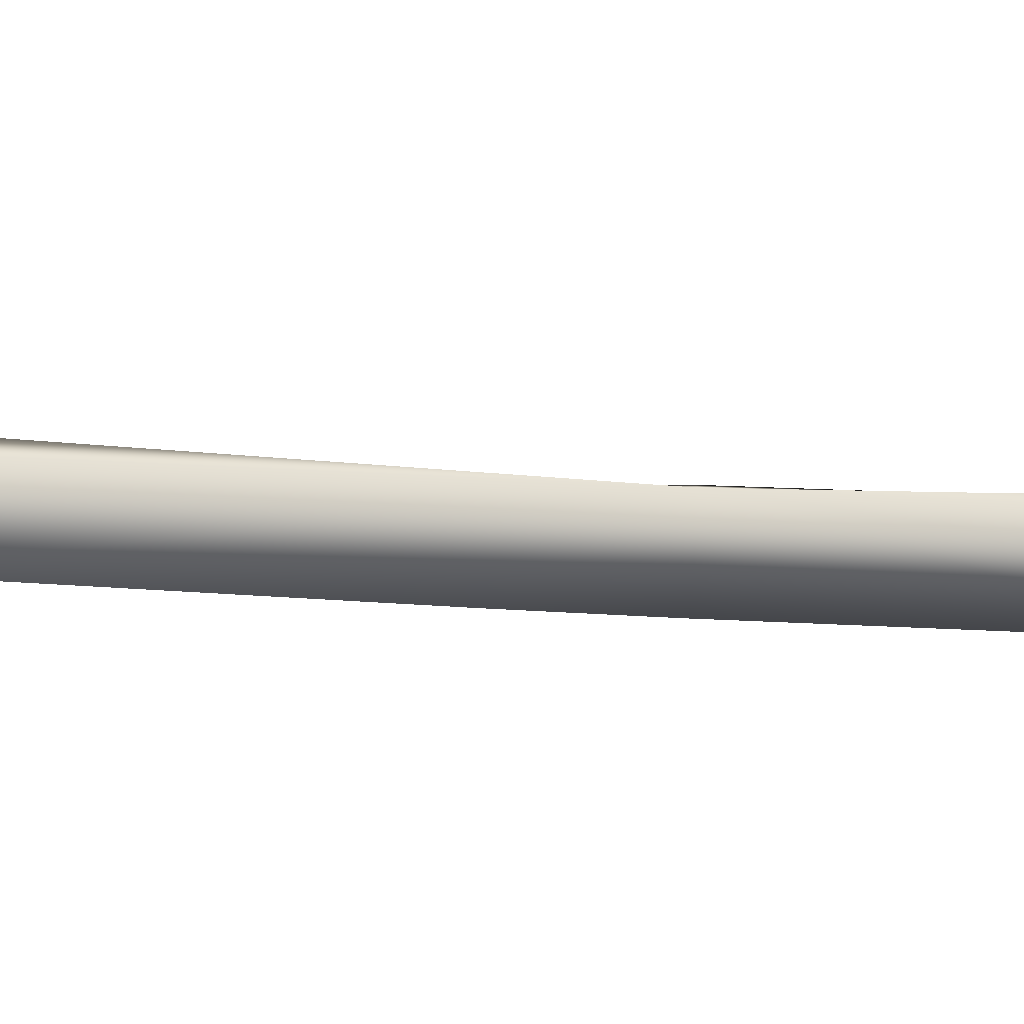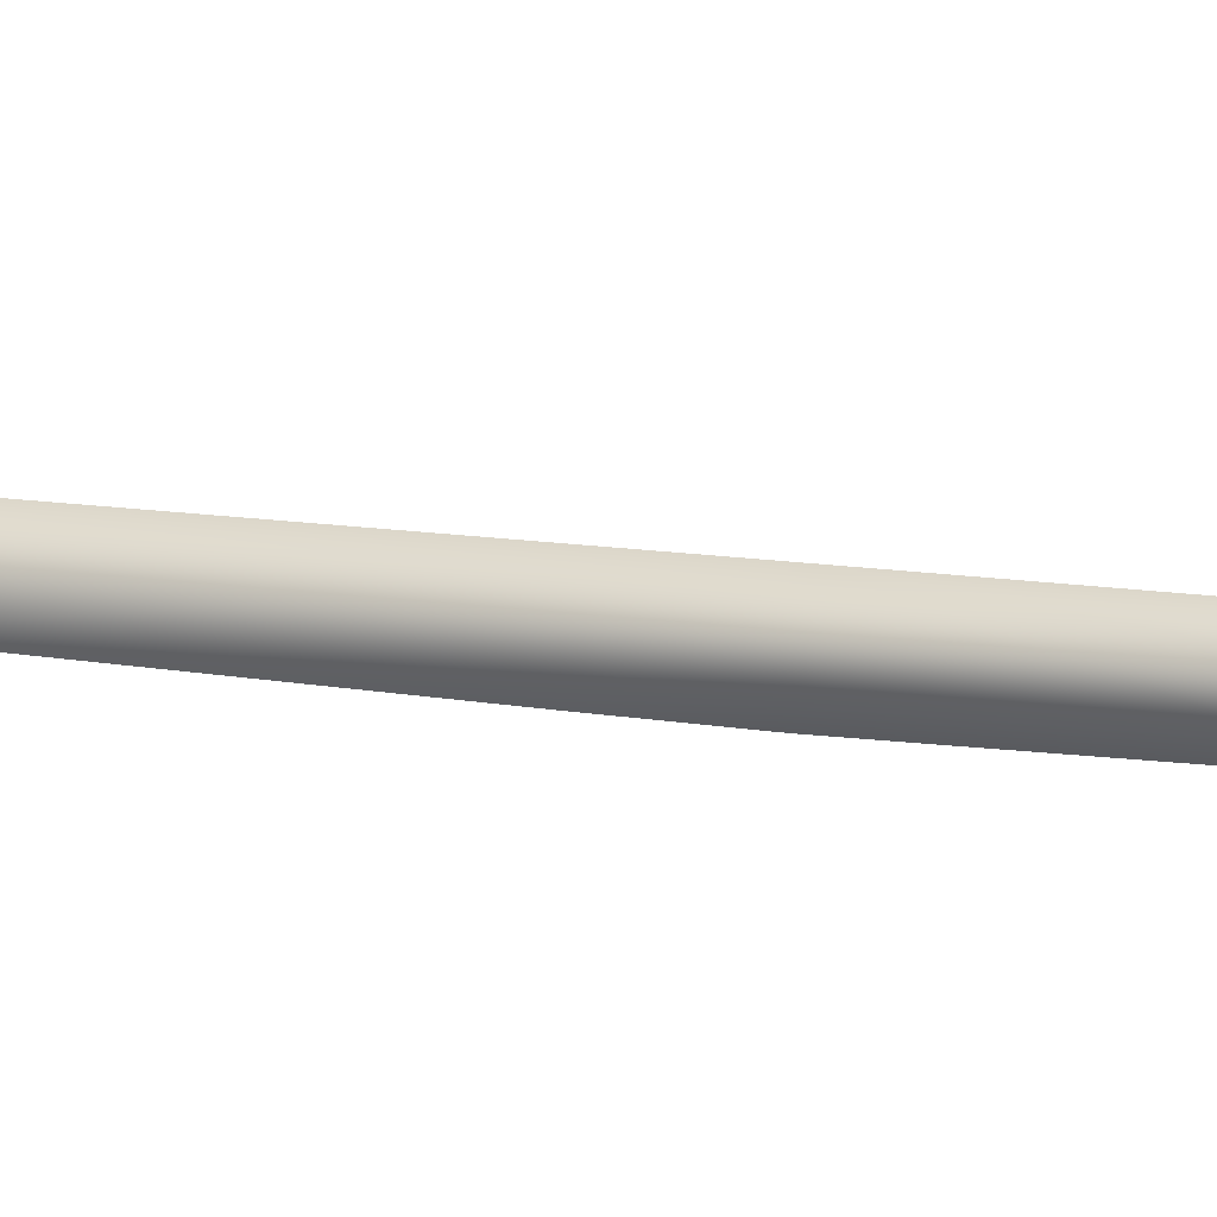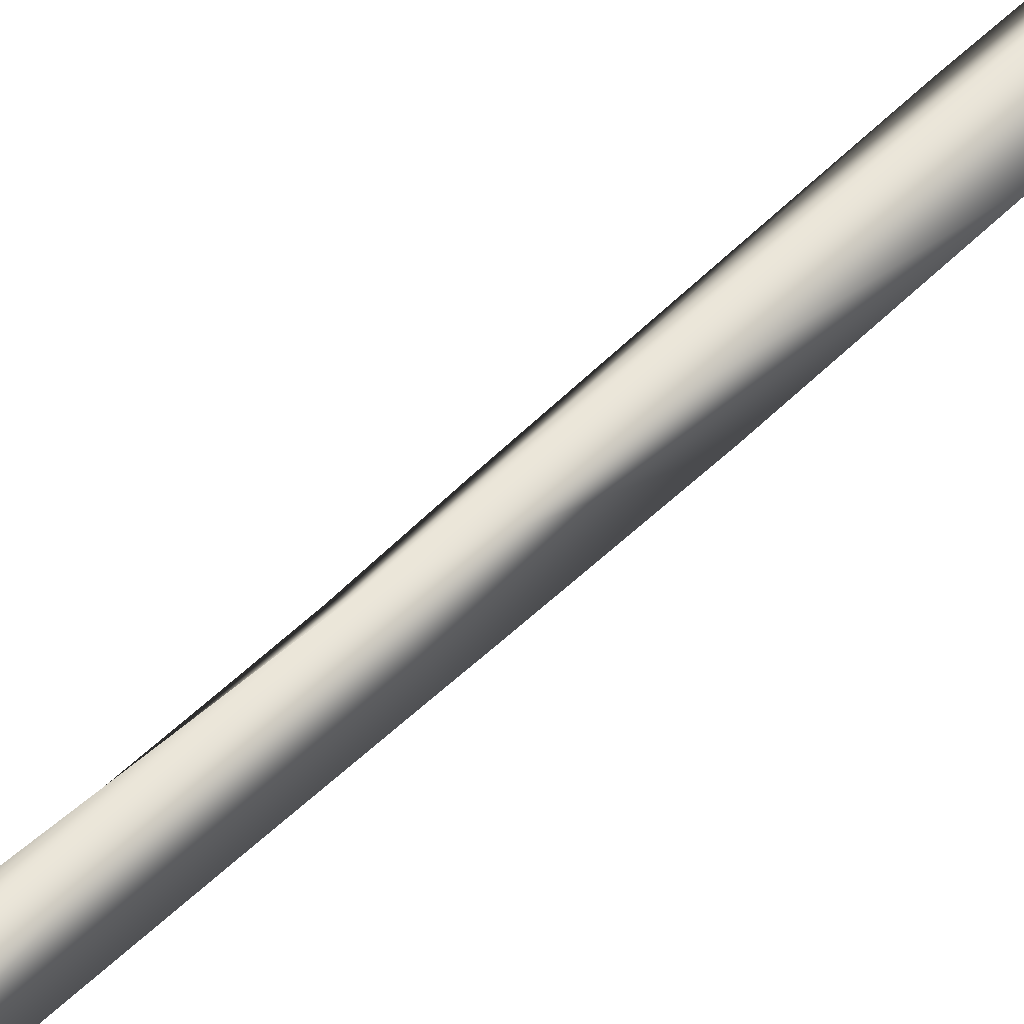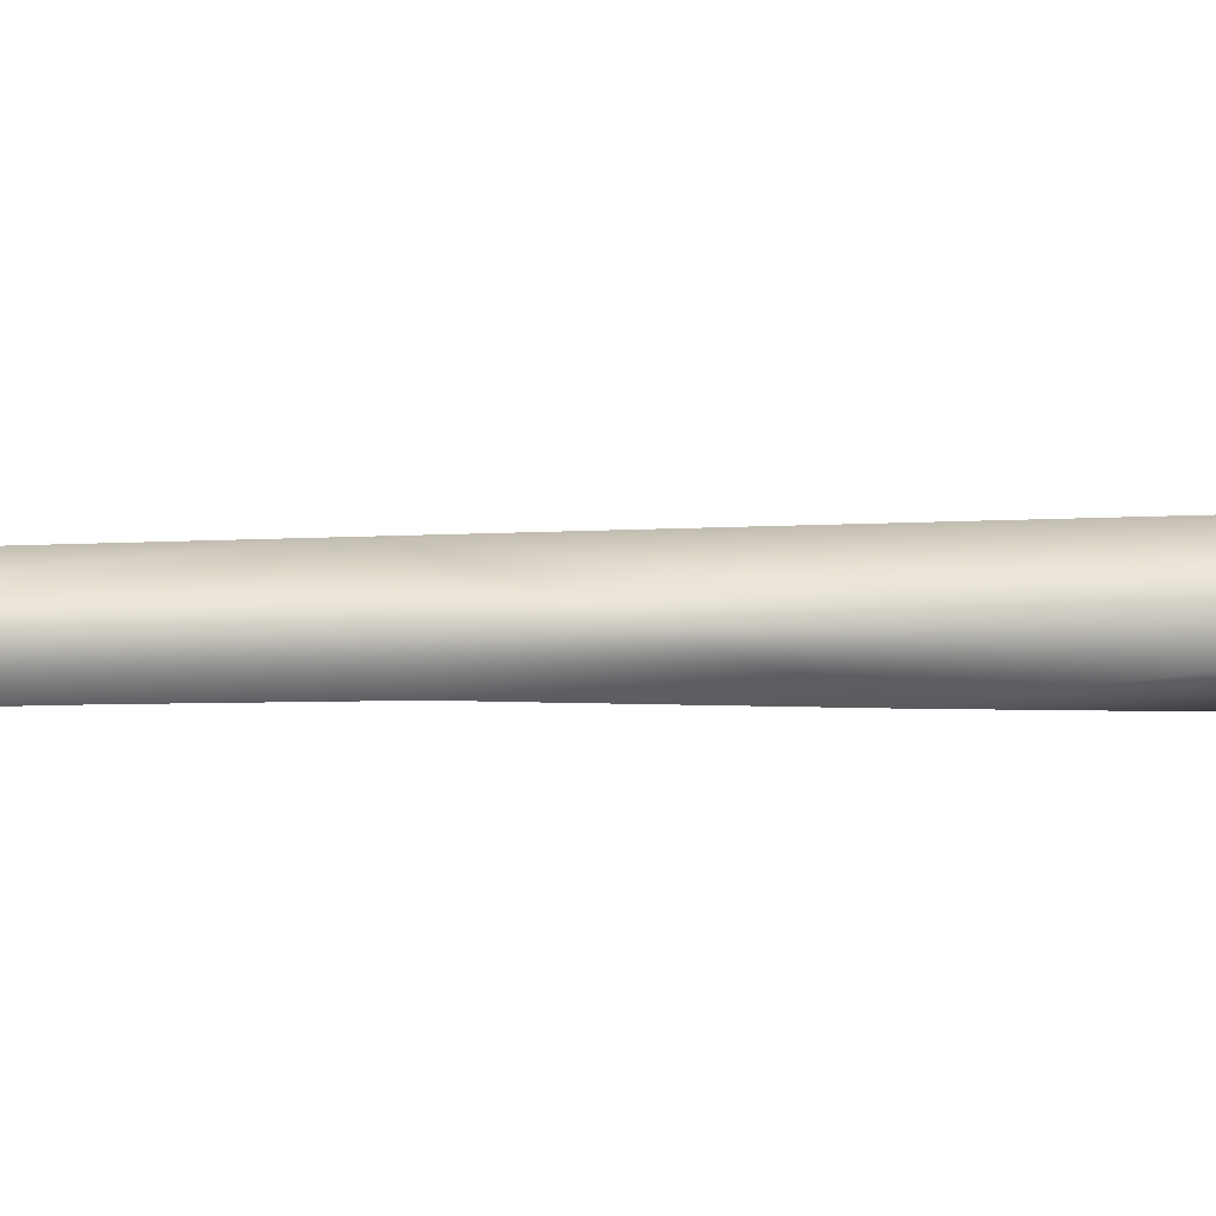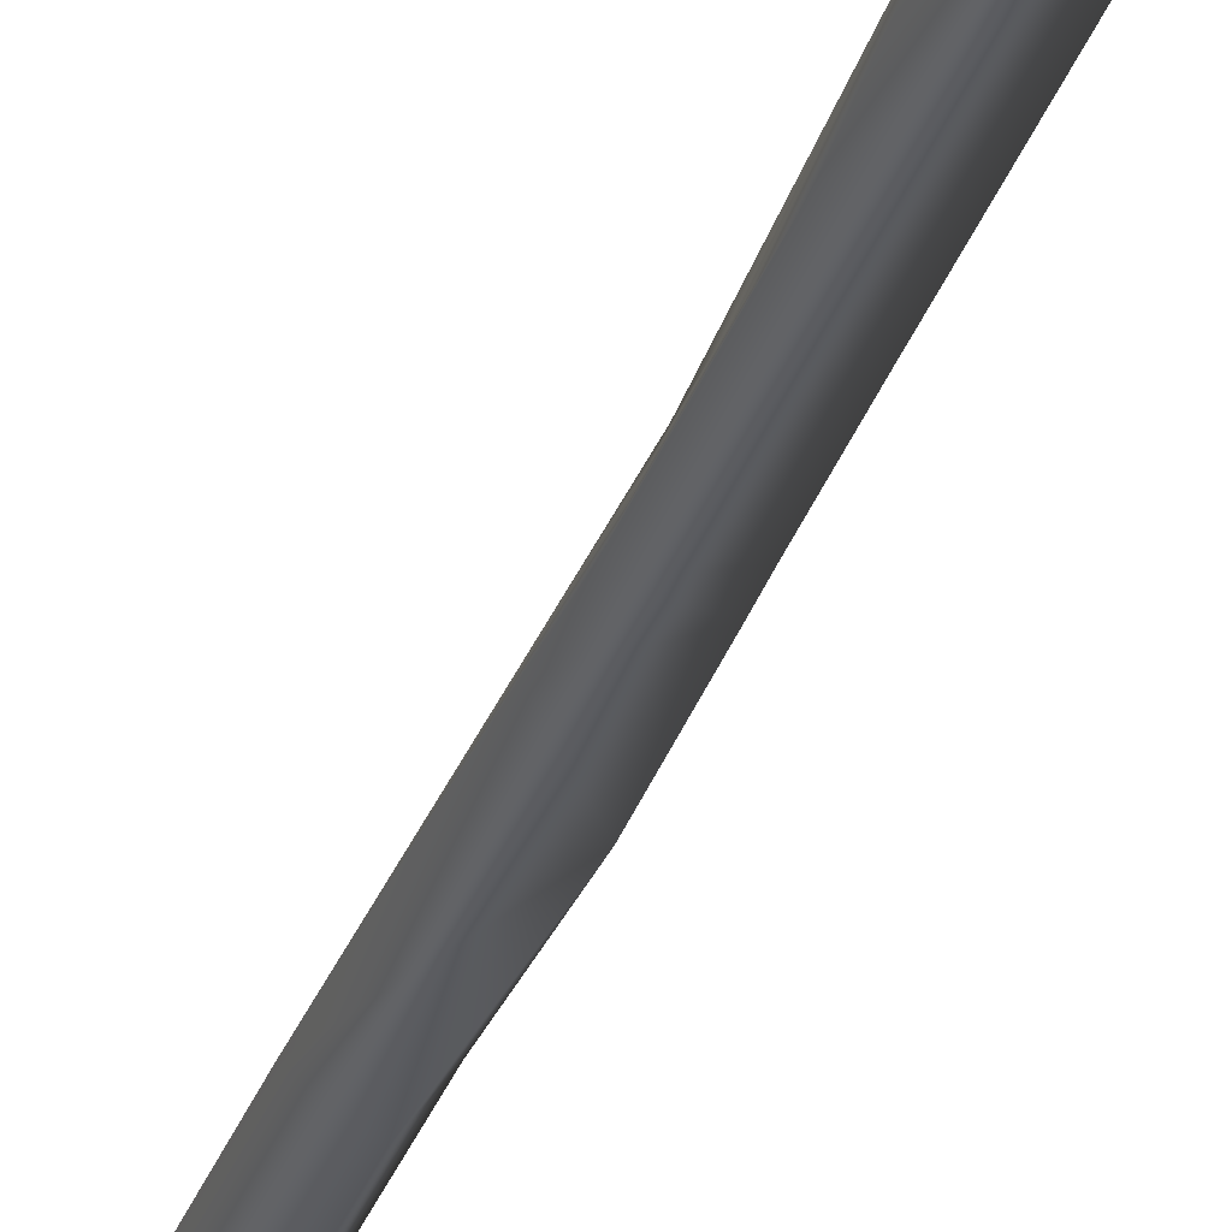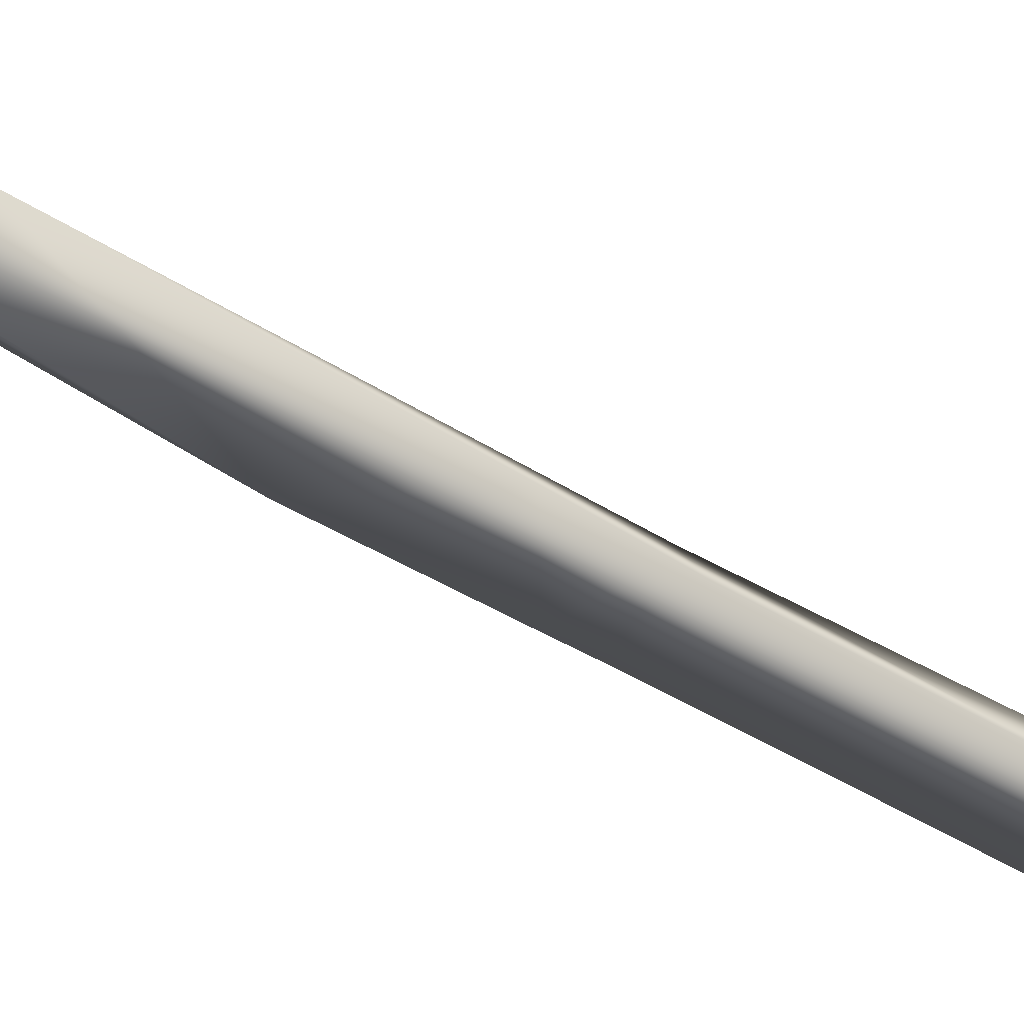
<metadata>
{"format":"obj","ext":"obj","renderer":"f3d","projection":"perspective","resolution":1024,"background":"white","views":[{"elev":48.7,"azim":98.1,"up":"+Z"},{"elev":27.7,"azim":110.3,"up":"+Z"},{"elev":65.1,"azim":-134.7,"up":"+Z"},{"elev":27.0,"azim":-104.6,"up":"+Z"},{"elev":-27.2,"azim":161.7,"up":"+Z"},{"elev":-55.1,"azim":54.3,"up":"+Z"}]}
</metadata>
<code>
g Face_1
v 0.06368 0.2127 -0.07543
v 0.0645 0.2127 -0.07659
v 0.06566 0.2127 -0.07577
v 0.06483 0.2127 -0.07461
v 0.06465 0.2137 -0.0756
v 0.06465 0.2137 -0.0756
v 0.06368 0.2127 -0.07543
v 0.06431 0.2127 -0.07466
v 0.06389 0.2127 -0.07496
f 2 1 5
f 3 2 5
f 6 3 5
f 4 3 6
f 8 4 6
f 9 8 6
f 7 9 6
g Face_2
v 0.06465 0.1243 -0.08164
v 0.06479 0.1243 -0.08159
v 0.06477 0.1243 -0.08174
v 0.06474 0.1243 -0.08166
f 13 11 10
f 13 12 11
f 13 10 12
g Face_3
v 0.06465 0.1243 -0.08164
v 0.06479 0.1243 -0.08159
v 0.06477 0.1243 -0.08174
v 0.06465 0.1243 -0.08164
v 0.06373 0.1253 -0.08149
v 0.06571 0.1253 -0.08182
v 0.06508 0.1253 -0.08259
v 0.06409 0.1253 -0.08243
v 0.06373 0.1253 -0.08149
v 0.06437 0.1253 -0.08071
v 0.06536 0.1253 -0.08088
f 14 23 22
f 15 24 23
f 15 19 24
f 15 23 14
f 16 20 19
f 16 21 20
f 16 19 15
f 17 18 21
f 17 21 16
g Face_4
v 0.06566 0.1301 -0.08182
v 0.0645 0.1301 -0.08264
v 0.06368 0.1301 -0.08148
v 0.06483 0.1301 -0.08066
v 0.06571 0.1253 -0.08182
v 0.06508 0.1253 -0.08259
v 0.06409 0.1253 -0.08243
v 0.06373 0.1253 -0.08149
v 0.06437 0.1253 -0.08071
v 0.06536 0.1253 -0.08088
v 0.06571 0.1253 -0.08182
v 0.06566 0.1301 -0.08182
v 0.0653 0.1301 -0.08087
v 0.06561 0.1301 -0.0813
f 35 36 38
f 34 37 28
f 34 38 37
f 34 35 38
f 33 28 27
f 33 34 28
f 32 33 27
f 31 27 26
f 31 32 27
f 30 26 25
f 30 31 26
f 29 30 25
g Face_5
v 0.06483 0.2127 -0.07461
v 0.06431 0.2127 -0.07466
v 0.06389 0.2127 -0.07496
v 0.06368 0.2127 -0.07543
v 0.0645 0.2127 -0.07659
v 0.06566 0.2127 -0.07577
v 0.06483 0.2127 -0.07461
v 0.06493 0.1951 -0.07532
v 0.06483 0.1712 -0.07764
v 0.06474 0.1475 -0.07996
v 0.06483 0.1301 -0.08066
v 0.0653 0.1301 -0.08087
v 0.06561 0.1301 -0.0813
v 0.06566 0.1301 -0.08182
v 0.0645 0.1301 -0.08264
v 0.06368 0.1301 -0.08148
v 0.06483 0.1301 -0.08066
v 0.06493 0.1951 -0.07532
v 0.06483 0.1712 -0.07764
v 0.06474 0.1475 -0.07996
v 0.06363 0.1352 -0.08141
v 0.06445 0.1353 -0.08257
v 0.06561 0.1353 -0.08174
v 0.06375 0.204 -0.07563
v 0.06362 0.161 -0.07957
v 0.0656 0.161 -0.0799
v 0.06556 0.1507 -0.08086
v 0.06358 0.1491 -0.08066
v 0.06441 0.1508 -0.08168
v 0.06556 0.1491 -0.08099
v 0.06359 0.1414 -0.08117
v 0.06557 0.1414 -0.0815
v 0.0654 0.2084 -0.07638
v 0.06573 0.204 -0.07596
v 0.06545 0.1996 -0.07674
v 0.06375 0.1662 -0.07965
v 0.06444 0.1611 -0.08072
v 0.06441 0.1492 -0.08181
v 0.06368 0.1484 -0.08135
v 0.06368 0.1445 -0.08162
v 0.06442 0.1414 -0.08232
v 0.06369 0.2105 -0.07573
v 0.06373 0.2105 -0.07591
v 0.06458 0.204 -0.07678
v 0.06376 0.1974 -0.07627
v 0.06556 0.1688 -0.07934
v 0.06548 0.148 -0.08135
v 0.06503 0.1468 -0.08189
v 0.06548 0.146 -0.08149
v 0.06558 0.1963 -0.07681
v 0.0637 0.1701 -0.07905
v 0.06357 0.1471 -0.08099
v 0.06378 0.1958 -0.07646
v 0.06553 0.1708 -0.0792
v 0.06561 0.1955 -0.07683
v 0.06369 0.1711 -0.0789
v 0.06378 0.1954 -0.07651
v 0.06379 0.1873 -0.07668
v 0.06375 0.1834 -0.07756
v 0.06552 0.1712 -0.07917
v 0.06538 0.1913 -0.0774
v 0.0656 0.1894 -0.07732
v 0.06473 0.1887 -0.07784
v 0.06574 0.1833 -0.0774
v 0.06555 0.1774 -0.0785
v 0.06376 0.1933 -0.07654
v 0.06457 0.1854 -0.07814
v 0.06371 0.1744 -0.07852
v 0.06553 0.1729 -0.07899
f 59 53 54
f 59 54 55
f 60 53 59
f 61 49 50
f 61 50 51
f 61 51 52
f 61 52 53
f 61 53 60
f 62 56 39
f 63 58 57
f 64 47 48
f 64 48 65
f 66 58 63
f 66 63 67
f 68 65 48
f 69 55 58
f 69 59 55
f 70 48 49
f 70 49 61
f 71 44 45
f 72 45 46
f 72 71 45
f 73 72 46
f 74 63 57
f 75 74 64
f 75 64 65
f 75 67 63
f 75 65 67
f 75 63 74
f 76 65 68
f 76 67 65
f 76 66 67
f 77 66 76
f 78 69 58
f 79 60 59
f 79 61 60
f 79 59 69
f 79 70 61
f 79 69 78
f 79 78 70
f 80 39 40
f 80 40 41
f 80 41 42
f 80 62 39
f 80 71 62
f 81 71 80
f 81 42 43
f 81 43 44
f 81 44 71
f 81 80 42
f 82 62 71
f 82 72 73
f 82 71 72
f 82 73 62
f 83 56 62
f 83 62 73
f 84 64 74
f 84 47 64
f 85 68 48
f 85 76 68
f 85 77 76
f 86 77 85
f 87 78 86
f 87 48 70
f 87 85 48
f 87 86 85
f 87 70 78
f 88 83 73
f 88 73 46
f 89 84 74
f 89 74 57
f 90 77 86
f 90 86 78
f 90 58 66
f 90 66 77
f 90 78 58
f 91 83 88
f 91 56 83
f 92 47 84
f 92 84 89
f 93 88 46
f 93 91 88
f 94 89 57
f 94 92 89
f 95 56 91
f 95 91 93
f 96 57 56
f 97 57 96
f 98 47 92
f 98 92 94
f 99 93 46
f 100 99 46
f 100 101 99
f 102 46 47
f 102 100 46
f 103 97 102
f 103 102 47
f 104 96 56
f 104 56 95
f 104 95 93
f 104 93 99
f 104 99 101
f 104 101 96
f 105 102 97
f 105 97 96
f 105 96 101
f 105 101 100
f 105 100 102
f 106 94 57
f 106 57 97
f 106 97 103
f 107 47 98
f 107 98 94
f 107 94 106
f 107 103 47
f 107 106 103

</code>
